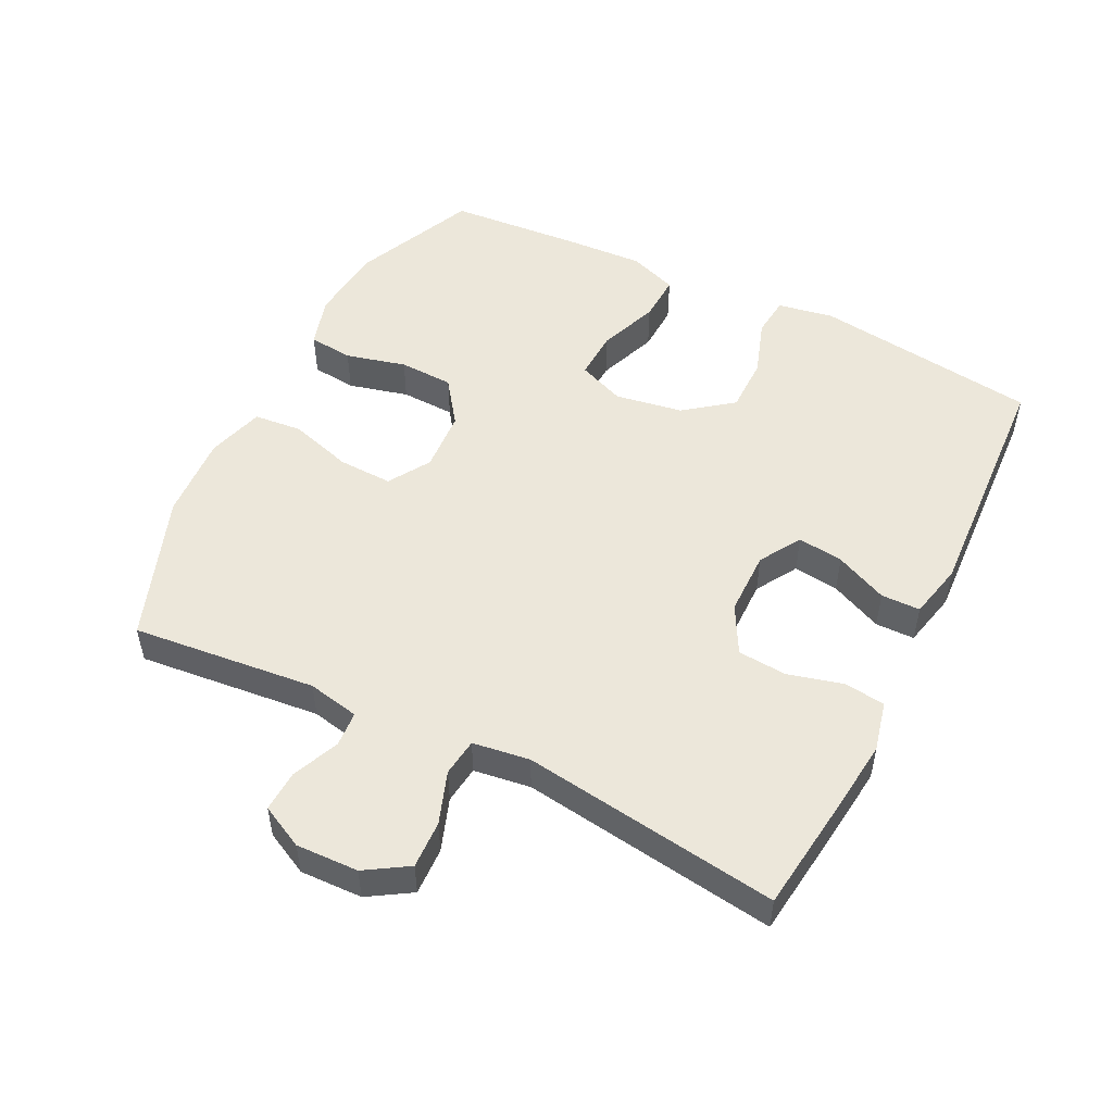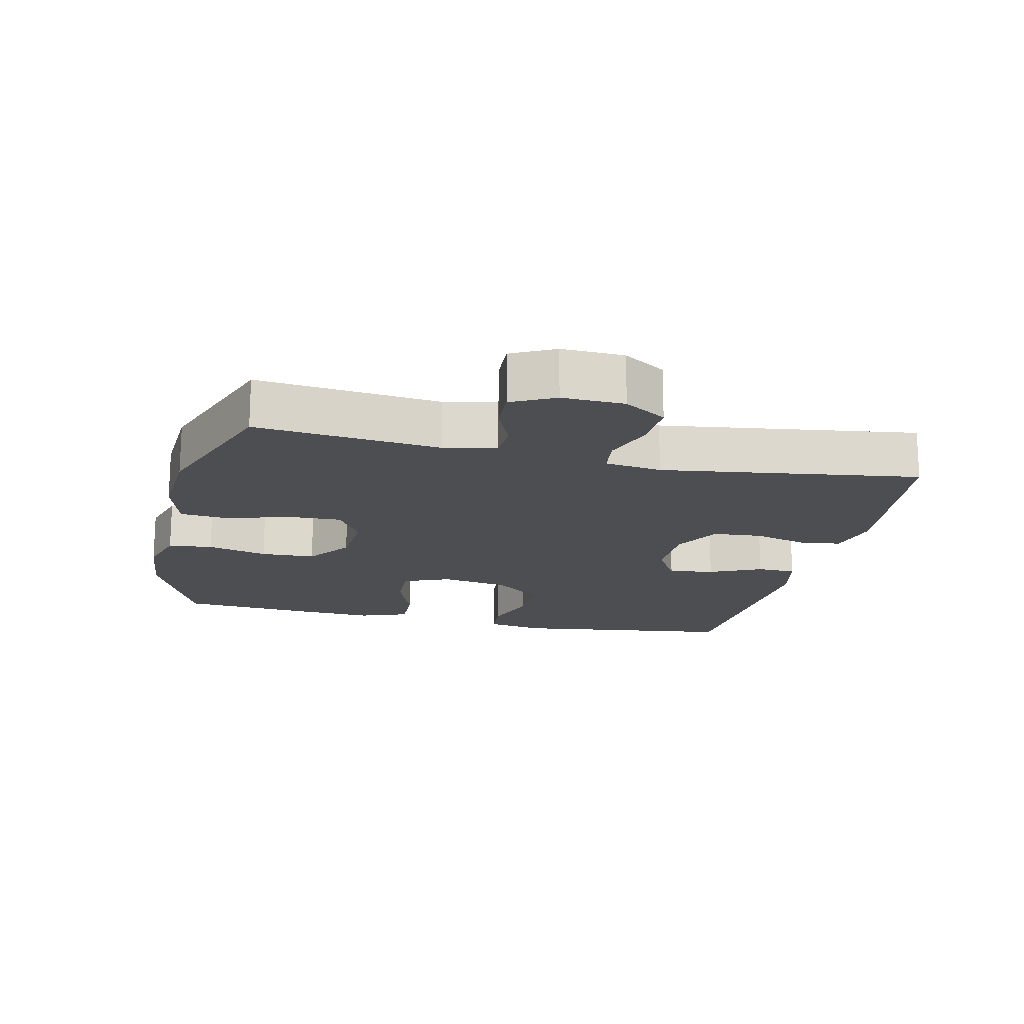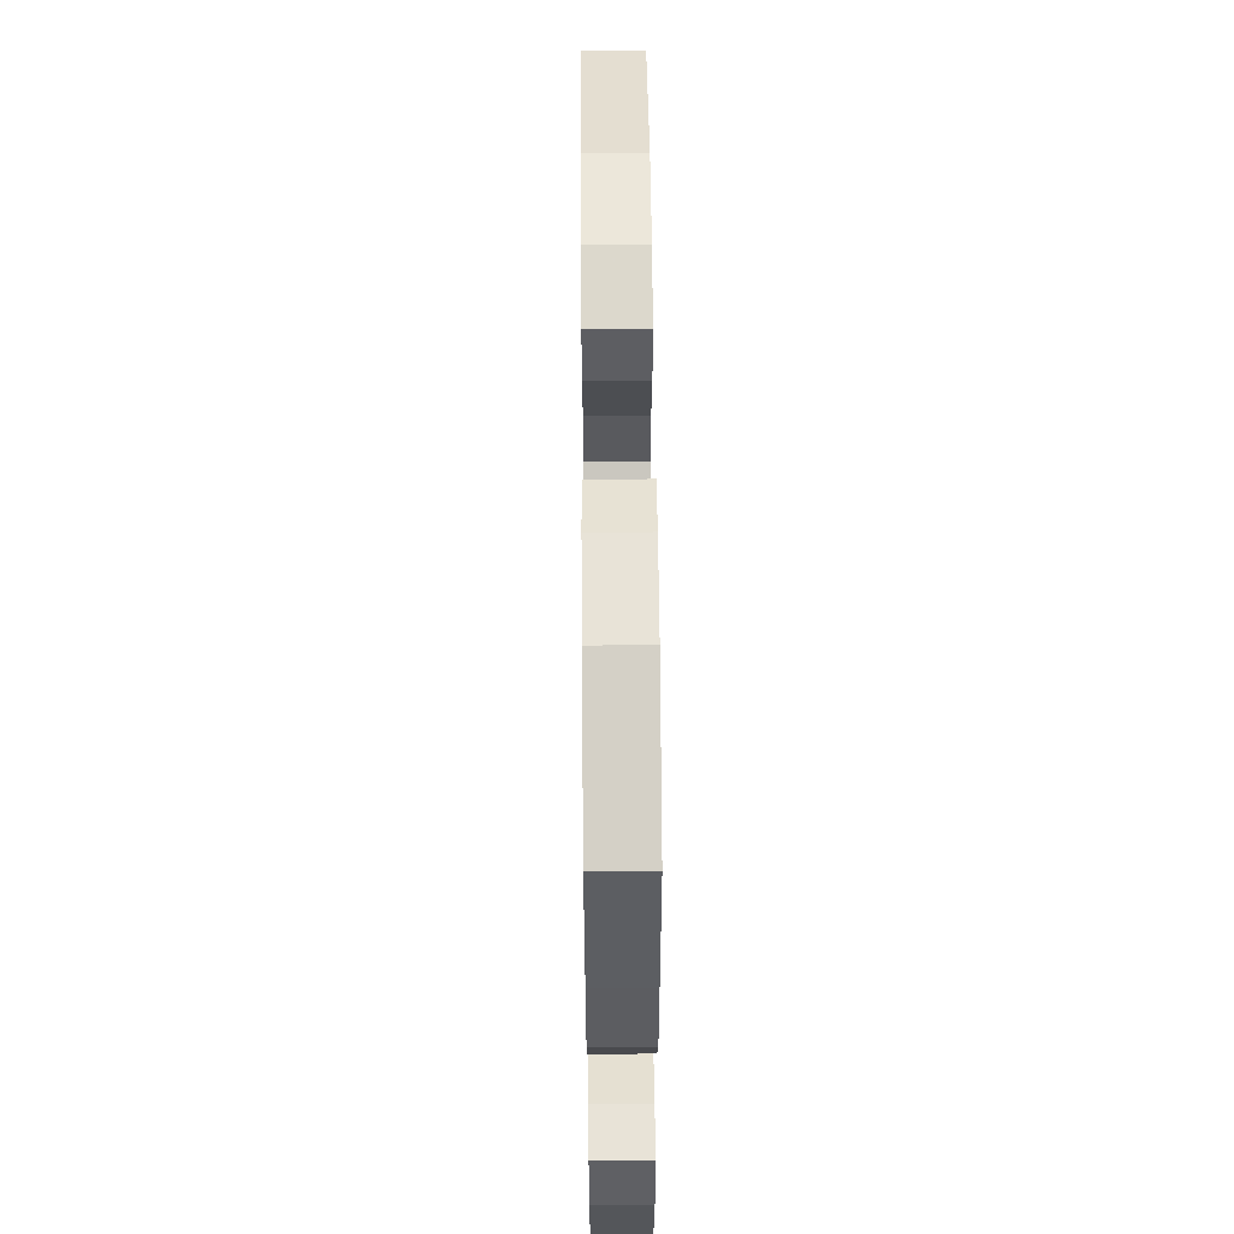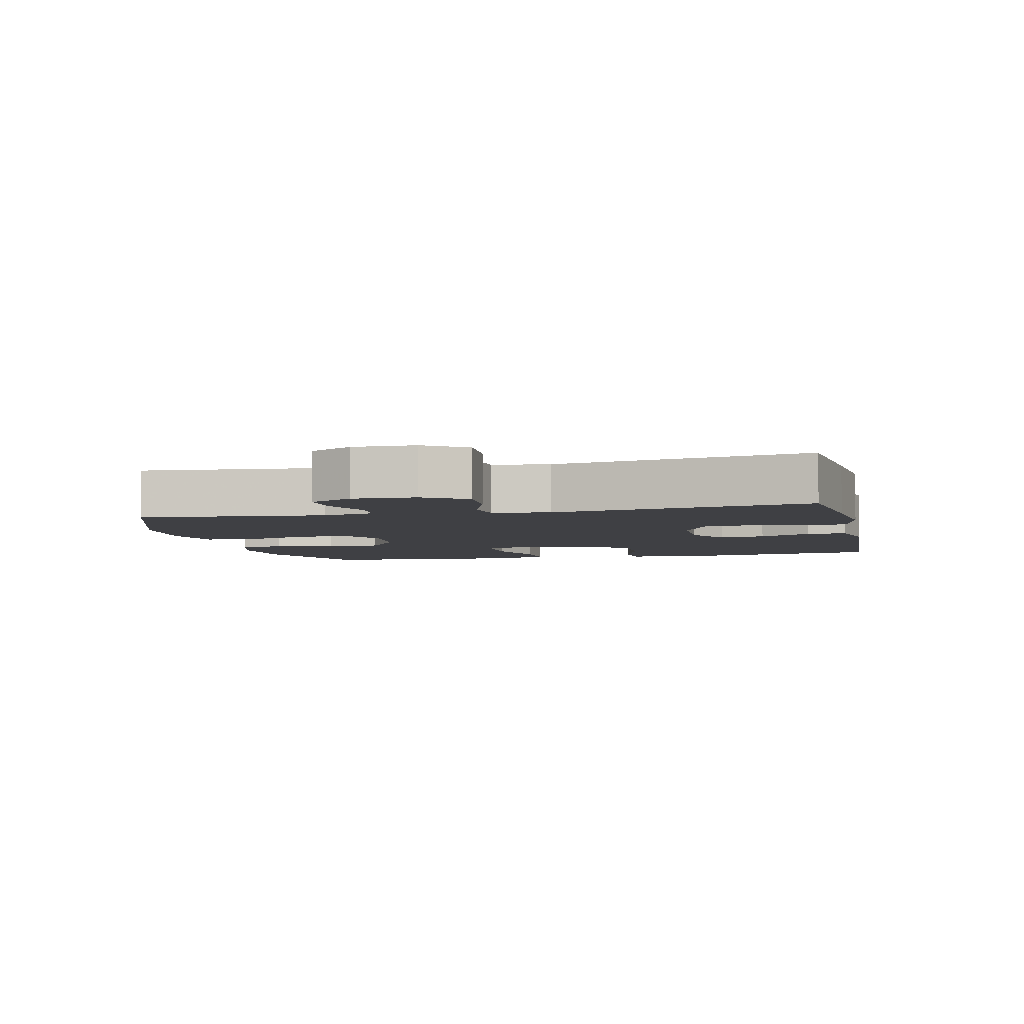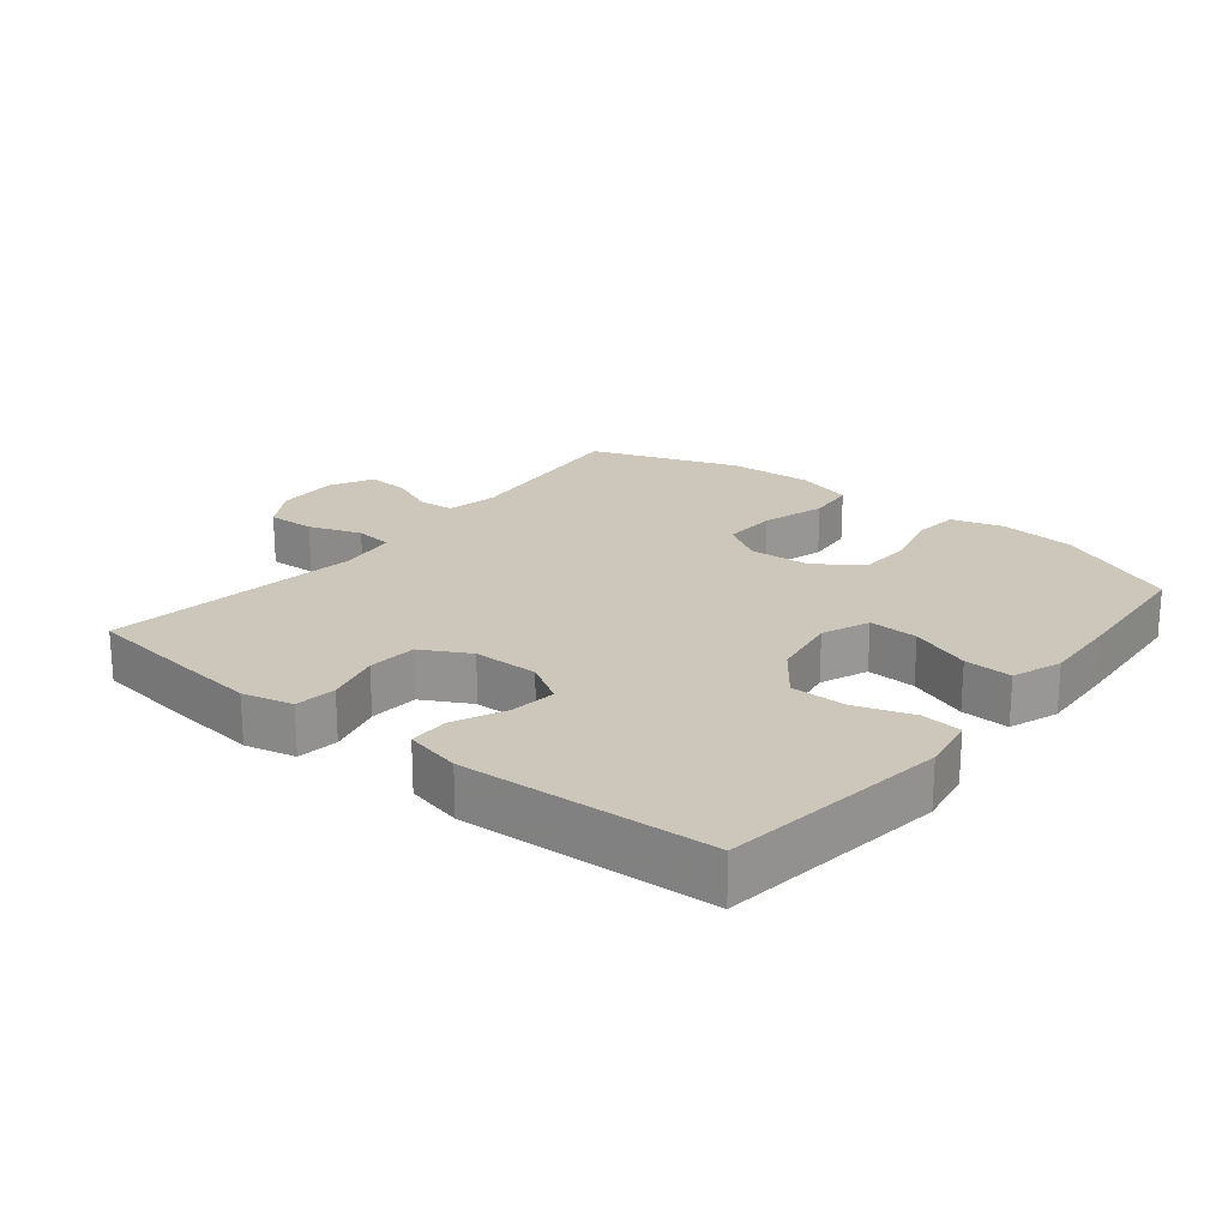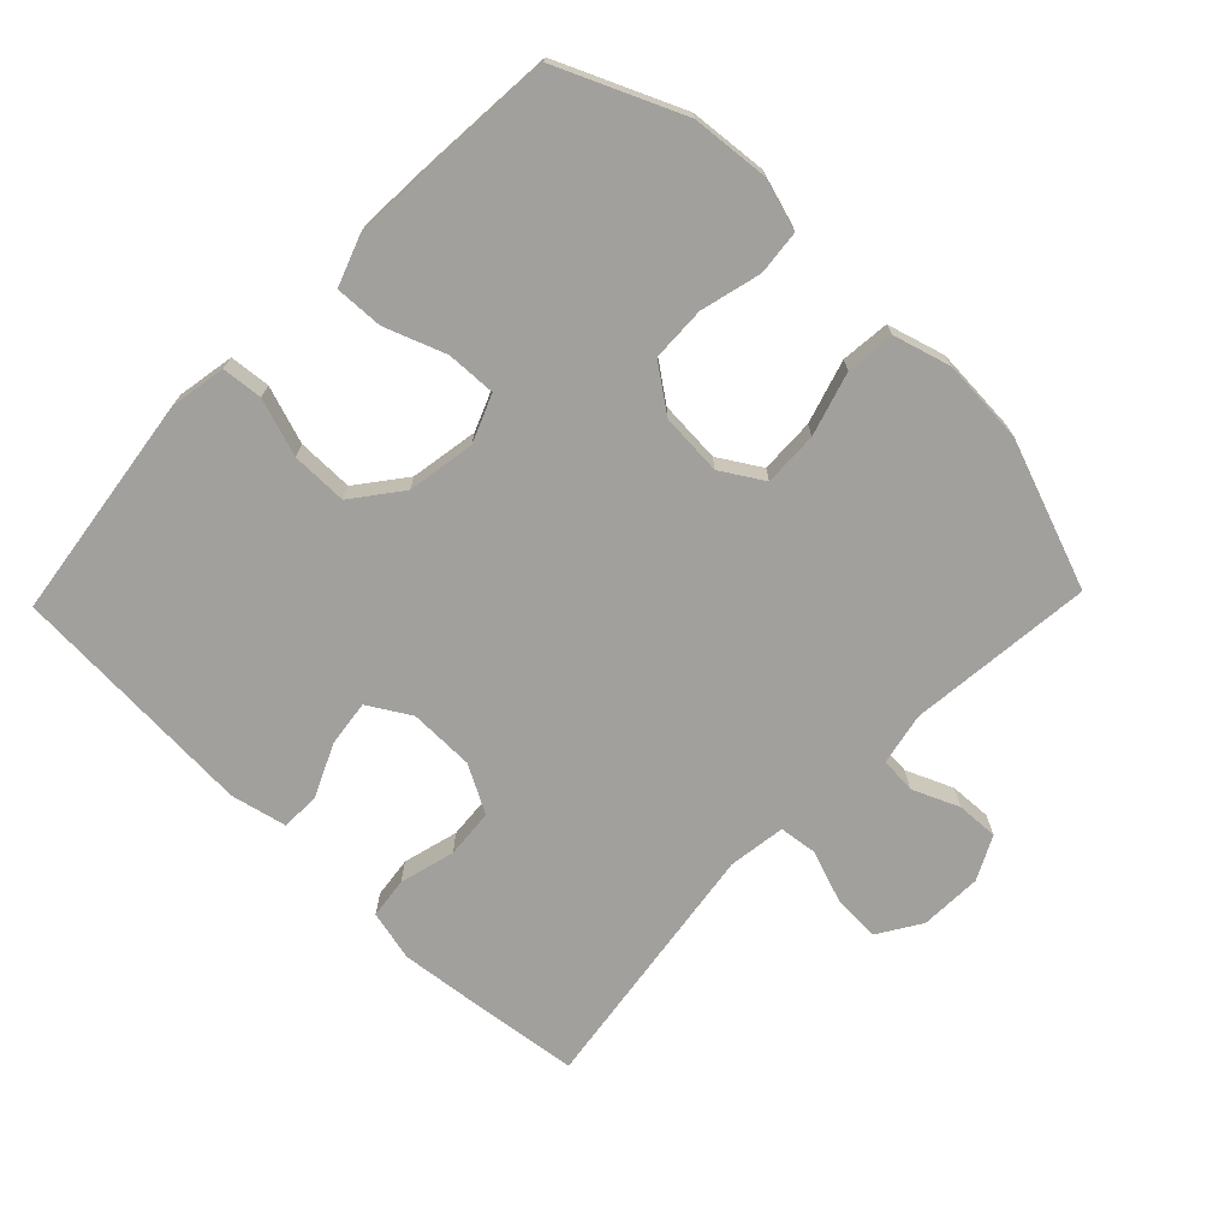
<metadata>
{"format":"obj","ext":"obj","renderer":"f3d","projection":"perspective","resolution":1024,"background":"white","views":[{"elev":51.2,"azim":116.5,"up":"+Y"},{"elev":-17.2,"azim":77.1,"up":"+Y"},{"elev":56.5,"azim":-90.5,"up":"+Z"},{"elev":-5.1,"azim":103.0,"up":"+Y"},{"elev":21.4,"azim":-141.2,"up":"+Y"},{"elev":-71.6,"azim":-44.1,"up":"+Y"}]}
</metadata>
<code>
v 0.5 0.07 0.5
v 0.472 0.07 0.222
v 0.488 0.07 0.144
v 0.542 0.07 0.14
v 0.612 0.07 0.17
v 0.675 0.07 0.173
v 0.708 0.07 0.108
v 0.705 0.07 0.014
v 0.665 0.07 -0.05
v 0.593 0.07 -0.047
v 0.514 0.07 -0.019
v 0.457 0.07 -0.026
v 0.445 0.07 -0.112
v 0.5 0.07 -0.5
v 0.331 0.07 -0.521
v 0.215 0.07 -0.534
v 0.139 0.07 -0.516
v 0.131 0.07 -0.454
v 0.153 0.07 -0.371
v 0.147 0.07 -0.297
v 0.075 0.07 -0.258
v -0.023 0.07 -0.257
v -0.086 0.07 -0.295
v -0.077 0.07 -0.364
v -0.041 0.07 -0.443
v -0.042 0.07 -0.502
v -0.126 0.07 -0.521
v -0.5 0.07 -0.5
v -0.546 0.07 -0.16
v -0.531 0.07 -0.075
v -0.47 0.07 -0.069
v -0.384 0.07 -0.098
v -0.3 0.07 -0.098
v -0.245 0.07 -0.026
v -0.228 0.07 0.076
v -0.257 0.07 0.147
v -0.331 0.07 0.144
v -0.422 0.07 0.11
v -0.494 0.07 0.107
v -0.521 0.07 0.181
v -0.515 0.07 0.298
v -0.5 0.07 0.5
v -0.315 0.07 0.582
v -0.199 0.07 0.593
v -0.122 0.07 0.57
v -0.115 0.07 0.503
v -0.138 0.07 0.412
v -0.135 0.07 0.33
v -0.067 0.07 0.281
v 0.026 0.07 0.275
v 0.089 0.07 0.314
v 0.086 0.07 0.396
v 0.057 0.07 0.491
v 0.064 0.07 0.564
v 0.15 0.07 0.589
v 0.278 0.07 0.581
v 0.5 0 0.5
v 0.472 0 0.222
v 0.488 0 0.144
v 0.542 0 0.14
v 0.612 0 0.17
v 0.675 0 0.173
v 0.708 0 0.108
v 0.705 0 0.014
v 0.665 0 -0.05
v 0.593 0 -0.047
v 0.514 0 -0.019
v 0.457 0 -0.026
v 0.445 0 -0.112
v 0.5 0 -0.5
v 0.331 0 -0.521
v 0.215 0 -0.534
v 0.139 0 -0.516
v 0.131 0 -0.454
v 0.153 0 -0.371
v 0.147 0 -0.297
v 0.075 0 -0.258
v -0.023 0 -0.257
v -0.086 0 -0.295
v -0.077 0 -0.364
v -0.041 0 -0.443
v -0.042 0 -0.502
v -0.126 0 -0.521
v -0.5 0 -0.5
v -0.546 0 -0.16
v -0.531 0 -0.075
v -0.47 0 -0.069
v -0.384 0 -0.098
v -0.3 0 -0.098
v -0.245 0 -0.026
v -0.228 0 0.076
v -0.257 0 0.147
v -0.331 0 0.144
v -0.422 0 0.11
v -0.494 0 0.107
v -0.521 0 0.181
v -0.515 0 0.298
v -0.5 0 0.5
v -0.315 0 0.582
v -0.199 0 0.593
v -0.122 0 0.57
v -0.115 0 0.503
v -0.138 0 0.412
v -0.135 0 0.33
v -0.067 0 0.281
v 0.026 0 0.275
v 0.089 0 0.314
v 0.086 0 0.396
v 0.057 0 0.491
v 0.064 0 0.564
v 0.15 0 0.589
v 0.278 0 0.581
f 56 1 2
f 55 56 2
f 54 55 2
f 53 54 2
f 52 53 2
f 51 52 2 3
f 50 51 3
f 49 50 3
f 45 46 47
f 44 45 47
f 43 44 47
f 42 43 47
f 41 42 47
f 40 41 47
f 39 40 47
f 38 39 47
f 37 38 47
f 36 37 47 48
f 35 36 48 49
f 30 31 32
f 29 30 32
f 28 29 32
f 27 28 32
f 26 27 32
f 25 26 32
f 24 25 32
f 23 24 32 33
f 22 23 33 34
f 17 18 19
f 16 17 19
f 15 16 19
f 14 15 19
f 13 14 19
f 12 13 19 20
f 9 10 11
f 8 9 11
f 7 8 11
f 6 7 11
f 5 6 11
f 4 5 11
f 3 4 11 12
f 49 3 12
f 35 49 12
f 34 35 12
f 22 34 12
f 21 22 12
f 12 20 21
f 58 57 112
f 58 112 111
f 58 111 110
f 58 110 109
f 58 109 108
f 59 58 108 107
f 59 107 106
f 59 106 105
f 103 102 101
f 103 101 100
f 103 100 99
f 103 99 98
f 103 98 97
f 103 97 96
f 103 96 95
f 103 95 94
f 103 94 93
f 104 103 93 92
f 105 104 92 91
f 88 87 86
f 88 86 85
f 88 85 84
f 88 84 83
f 88 83 82
f 88 82 81
f 88 81 80
f 89 88 80 79
f 90 89 79 78
f 75 74 73
f 75 73 72
f 75 72 71
f 75 71 70
f 75 70 69
f 76 75 69 68
f 67 66 65
f 67 65 64
f 67 64 63
f 67 63 62
f 67 62 61
f 67 61 60
f 68 67 60 59
f 68 59 105
f 68 105 91
f 68 91 90
f 68 90 78
f 68 78 77
f 77 76 68
f 1 57 58 2
f 2 58 59 3
f 3 59 60 4
f 4 60 61 5
f 5 61 62 6
f 6 62 63 7
f 7 63 64 8
f 8 64 65 9
f 9 65 66 10
f 10 66 67 11
f 11 67 68 12
f 12 68 69 13
f 13 69 70 14
f 14 70 71 15
f 15 71 72 16
f 16 72 73 17
f 17 73 74 18
f 18 74 75 19
f 19 75 76 20
f 20 76 77 21
f 21 77 78 22
f 22 78 79 23
f 23 79 80 24
f 24 80 81 25
f 25 81 82 26
f 26 82 83 27
f 27 83 84 28
f 28 84 85 29
f 29 85 86 30
f 30 86 87 31
f 31 87 88 32
f 32 88 89 33
f 33 89 90 34
f 34 90 91 35
f 35 91 92 36
f 36 92 93 37
f 37 93 94 38
f 38 94 95 39
f 39 95 96 40
f 40 96 97 41
f 41 97 98 42
f 42 98 99 43
f 43 99 100 44
f 44 100 101 45
f 45 101 102 46
f 46 102 103 47
f 47 103 104 48
f 48 104 105 49
f 49 105 106 50
f 50 106 107 51
f 51 107 108 52
f 52 108 109 53
f 53 109 110 54
f 54 110 111 55
f 55 111 112 56
f 56 112 57 1

</code>
